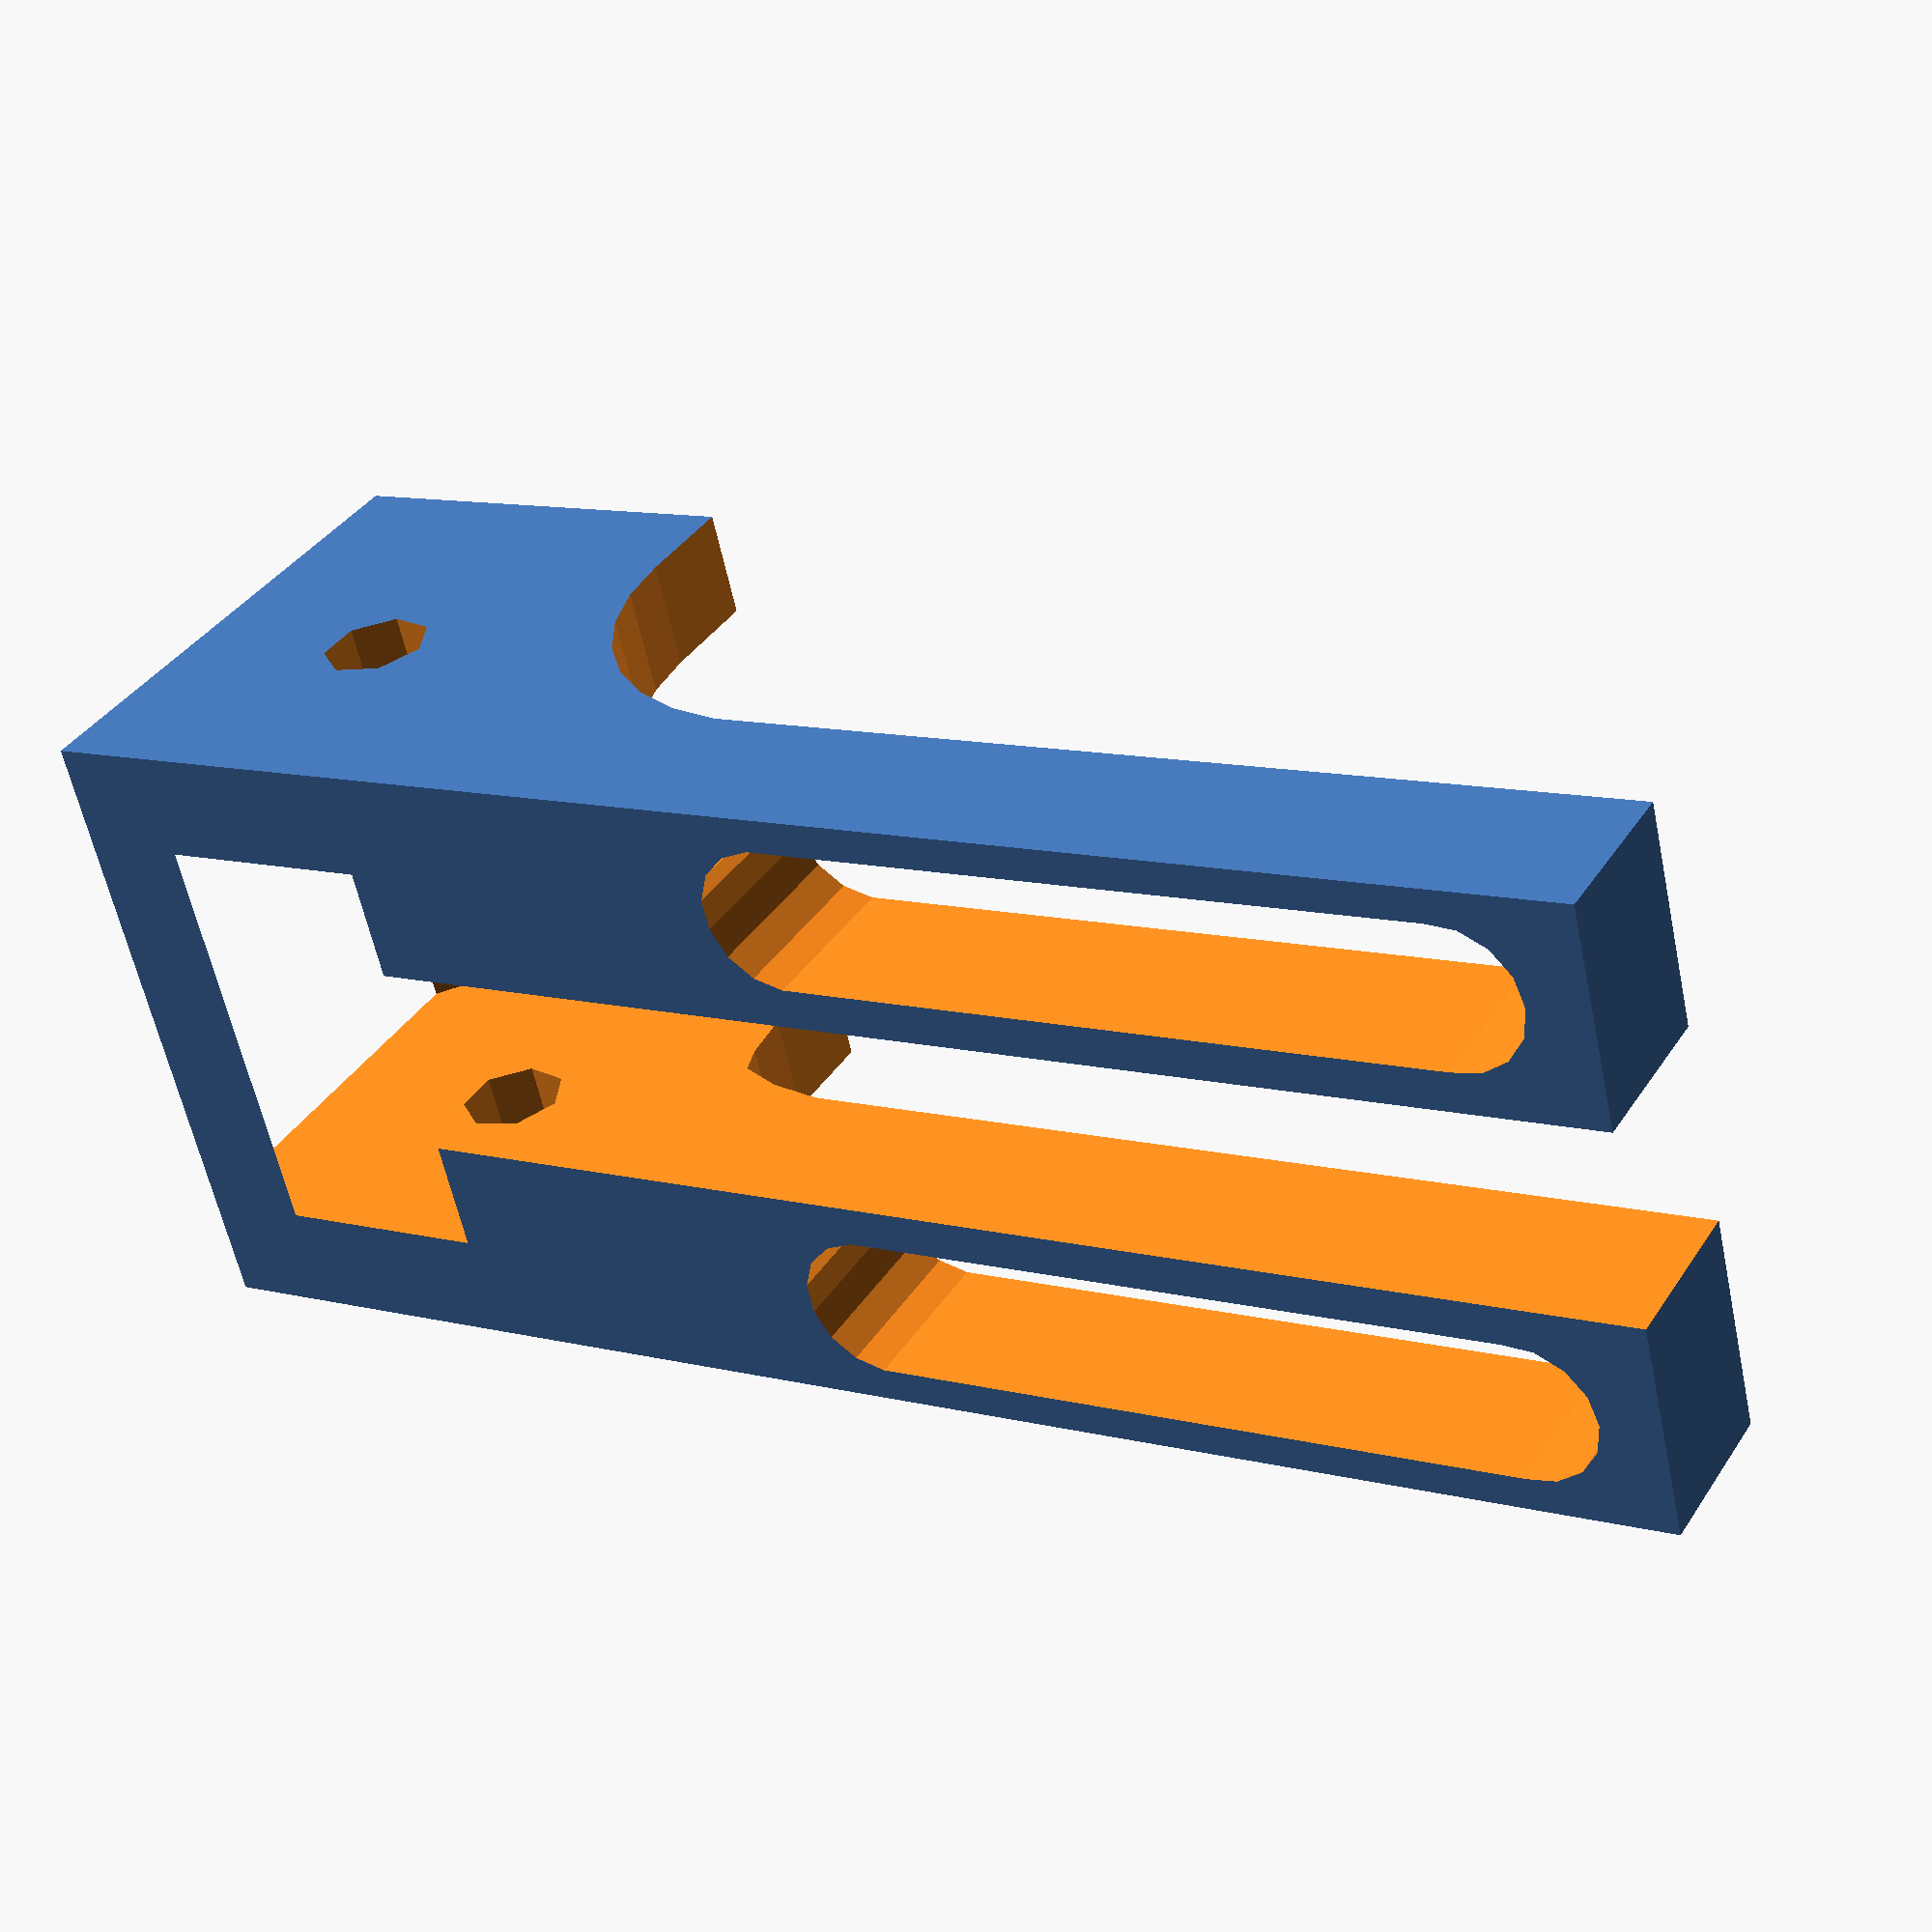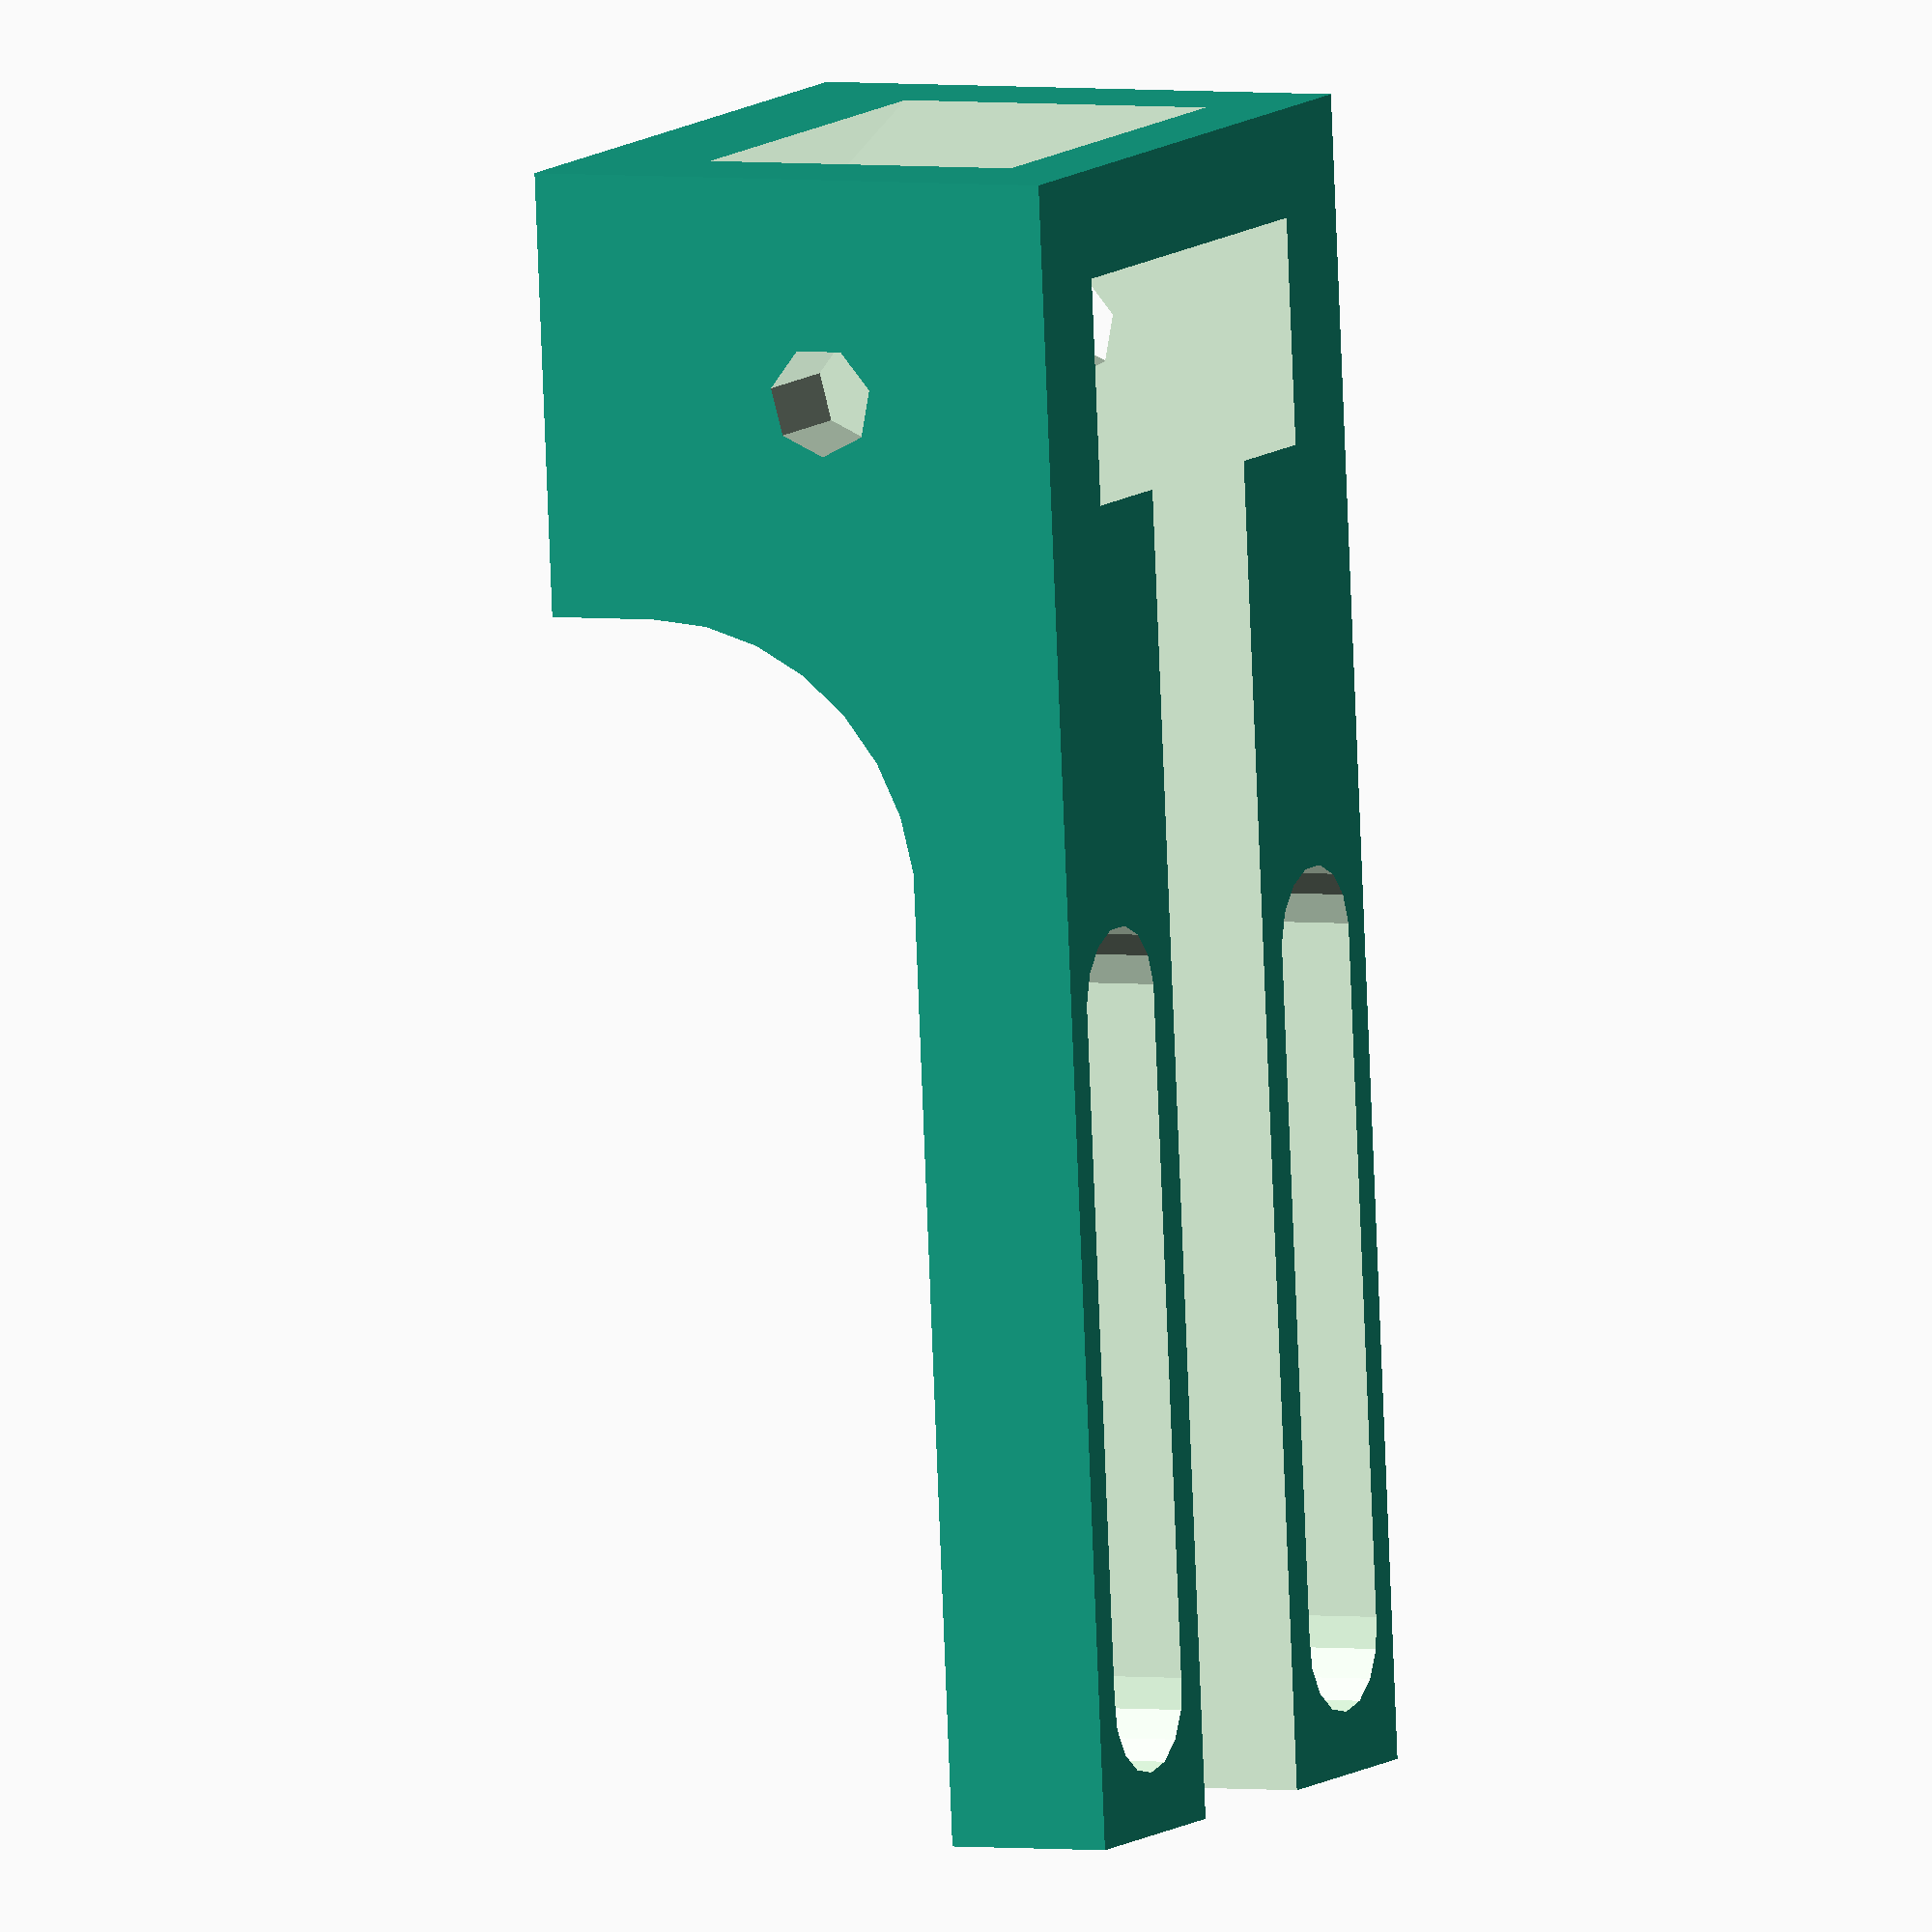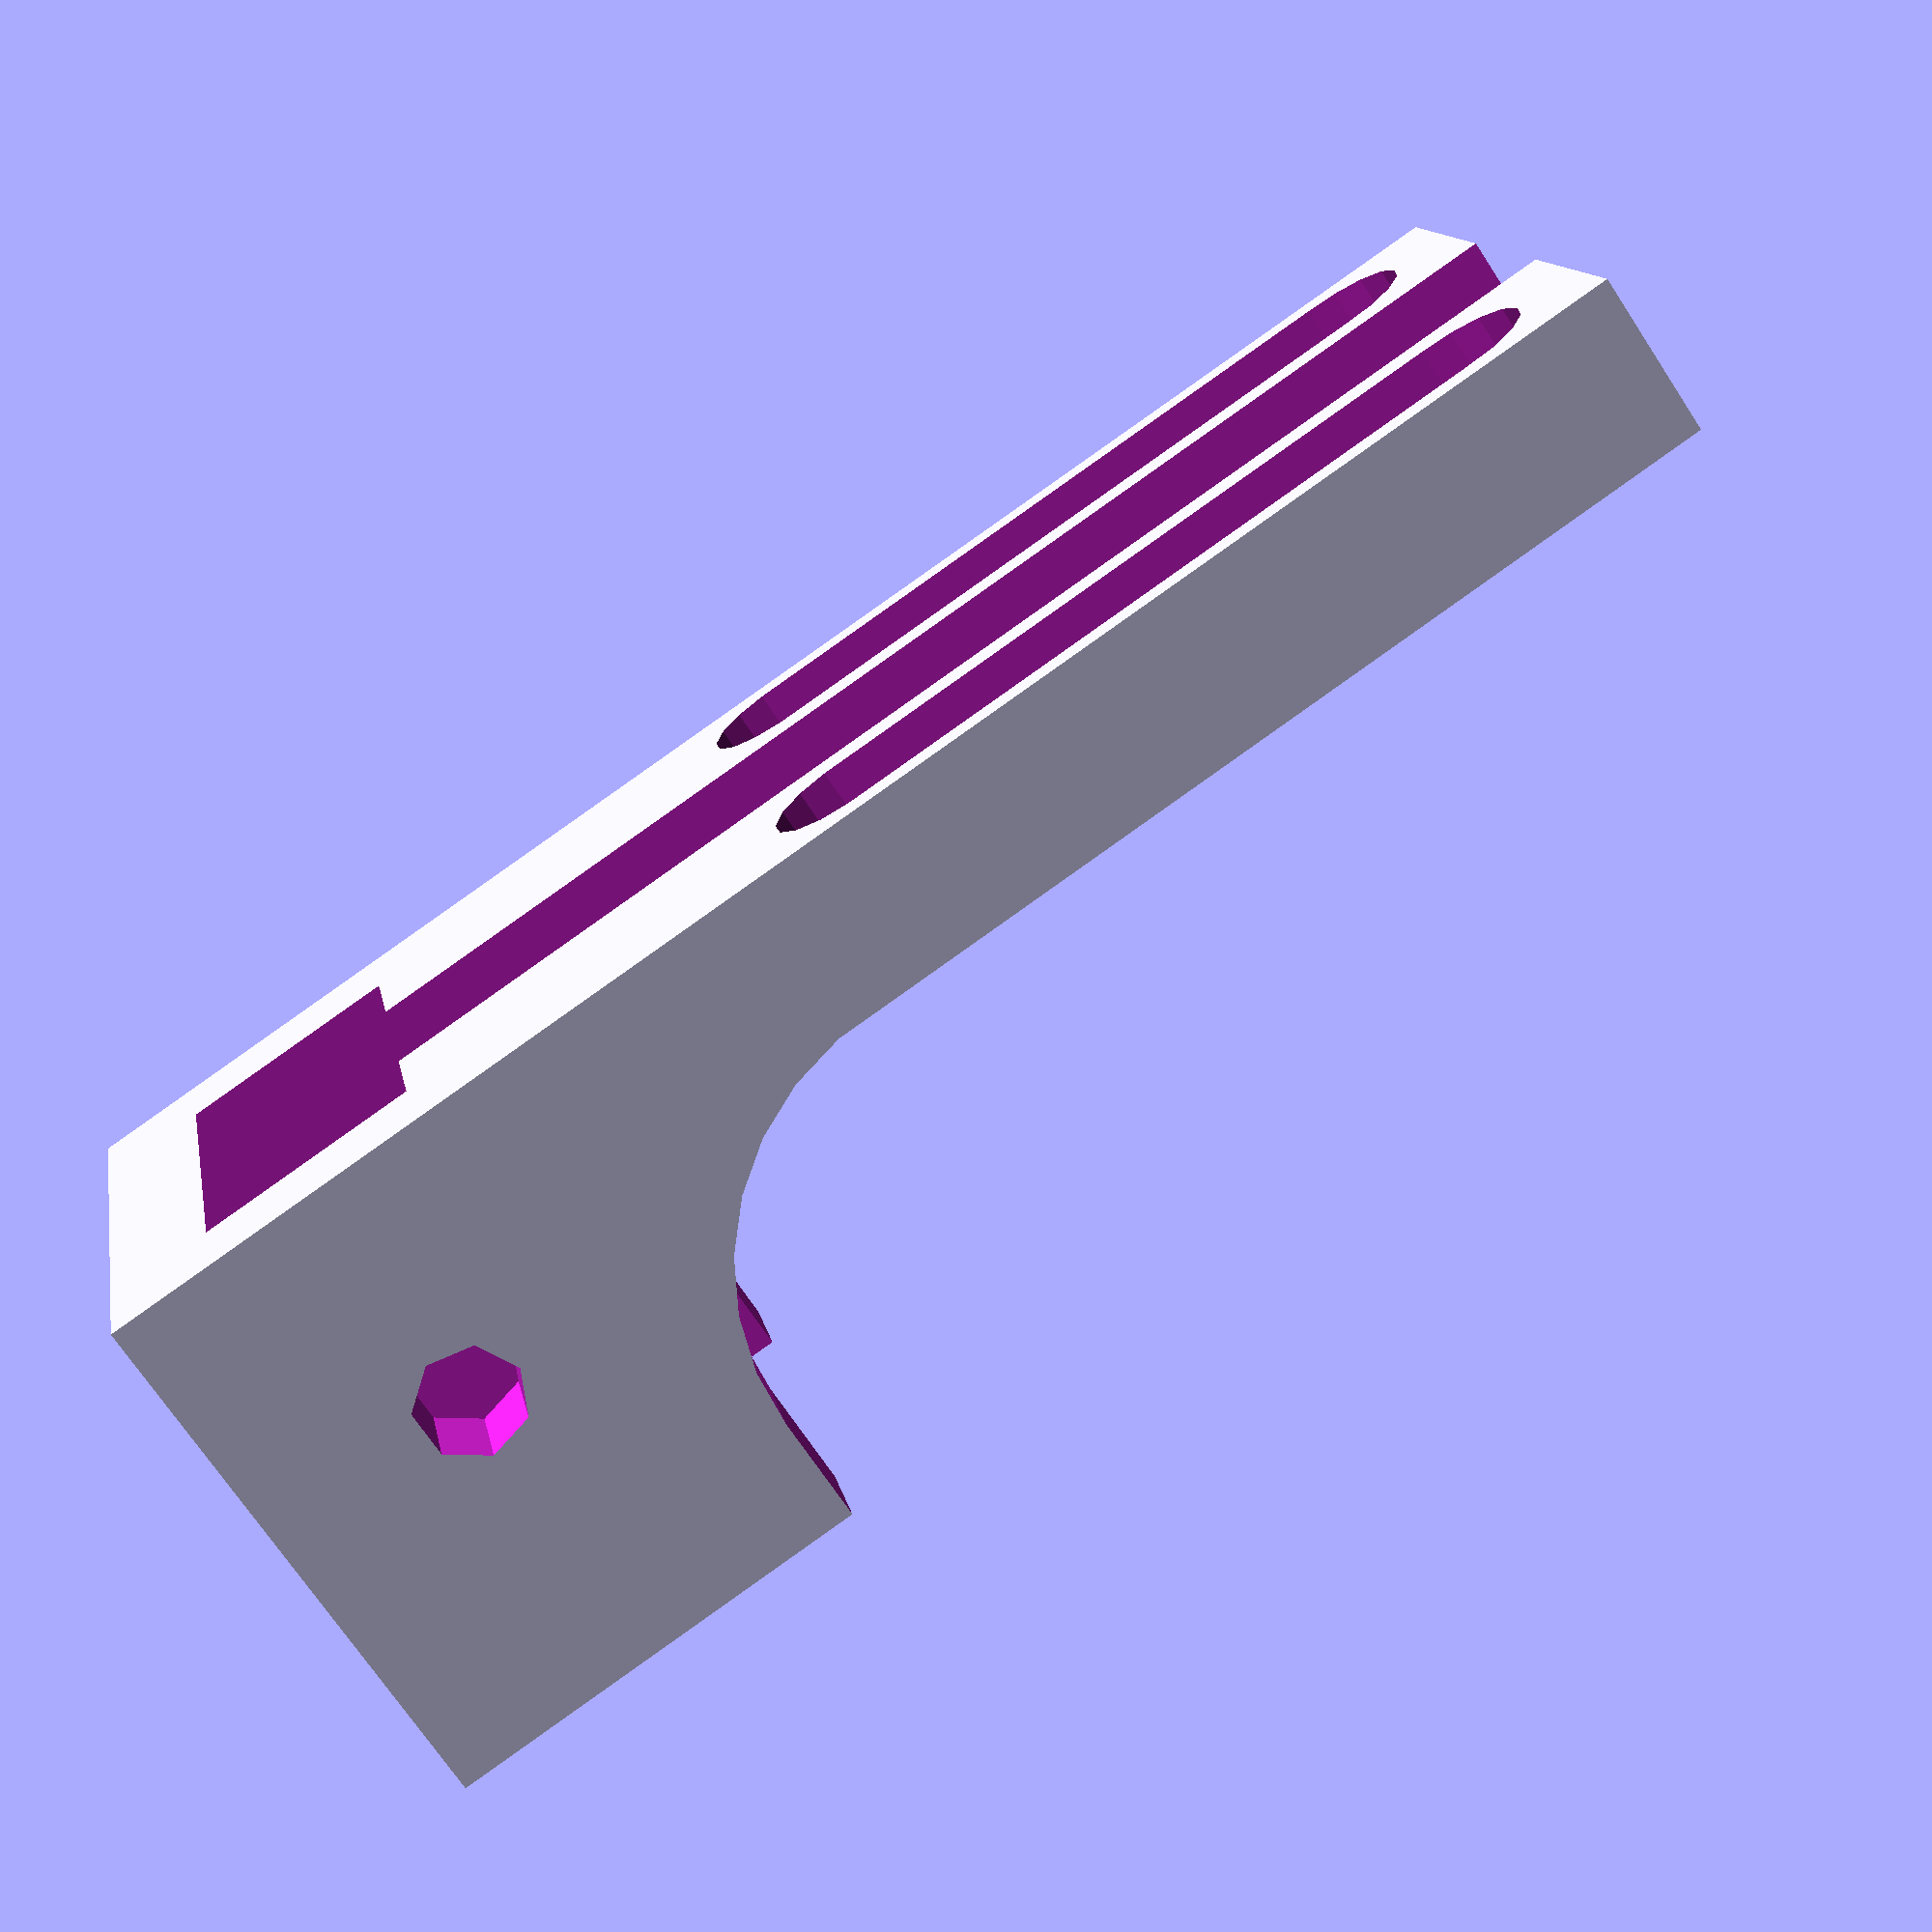
<openscad>
/**
 * 
 * YIdler.scad
 * 
 * Created by Diego Viejo
 * 
 * 04/May/2016
 * 
 */



Width = 60;
Length = 24;
Height = 6;

Wall = 16;
Floor = 6;
mainDiam = 20;

IdlerDiam = 16;

beltWidth = 7.5;

YIdler();

module YIdler()
difference()
{
    cube([Width, Length, 20]);
    
    translate([Wall+mainDiam/2, -1, Floor+mainDiam/2])
    hull()
    {
        rotate([-90, 0, 0]) cylinder(d=mainDiam, h=Length+2);
        translate([0, 0, 30]) rotate([-90, 0, 0]) cylinder(d=mainDiam, h=Length+2);
        translate([50, 0, 0]) rotate([-90, 0, 0]) cylinder(d=mainDiam, h=Length+2);
    }
    
    translate([5, (Length-beltWidth)/2, -1]) cube([Width, beltWidth, 40]);
    
    translate([8, -1, 9]) rotate([-90, 0, 0]) cylinder(d=4, h=Length+2);
    hull()
    {
        translate([8, 4, 9]) rotate([-90, 0, 0]) cylinder(d=20, h=Length-8, $fn=20);
        translate([18, 4, 19]) rotate([-90, 0, 0]) cylinder(d=20, h=Length-8, $fn=20);
    }
    
    hull()
    {
        translate([Width/2, 4, -1]) cylinder(d=5.5, h=10, $fn=15);
        translate([Width-5, 4, -1]) cylinder(d=5.5, h=10, $fn=15);
    }
    hull()
    {
        translate([Width/2, Length - 4, -1]) cylinder(d=5.5, h=10, $fn=15);
        translate([Width-5, Length - 4, -1]) cylinder(d=5.5, h=10, $fn=15);
    }
}
</openscad>
<views>
elev=322.7 azim=193.6 roll=209.1 proj=p view=wireframe
elev=177.1 azim=275.2 roll=64.1 proj=o view=wireframe
elev=250.6 azim=12.0 roll=326.6 proj=p view=solid
</views>
